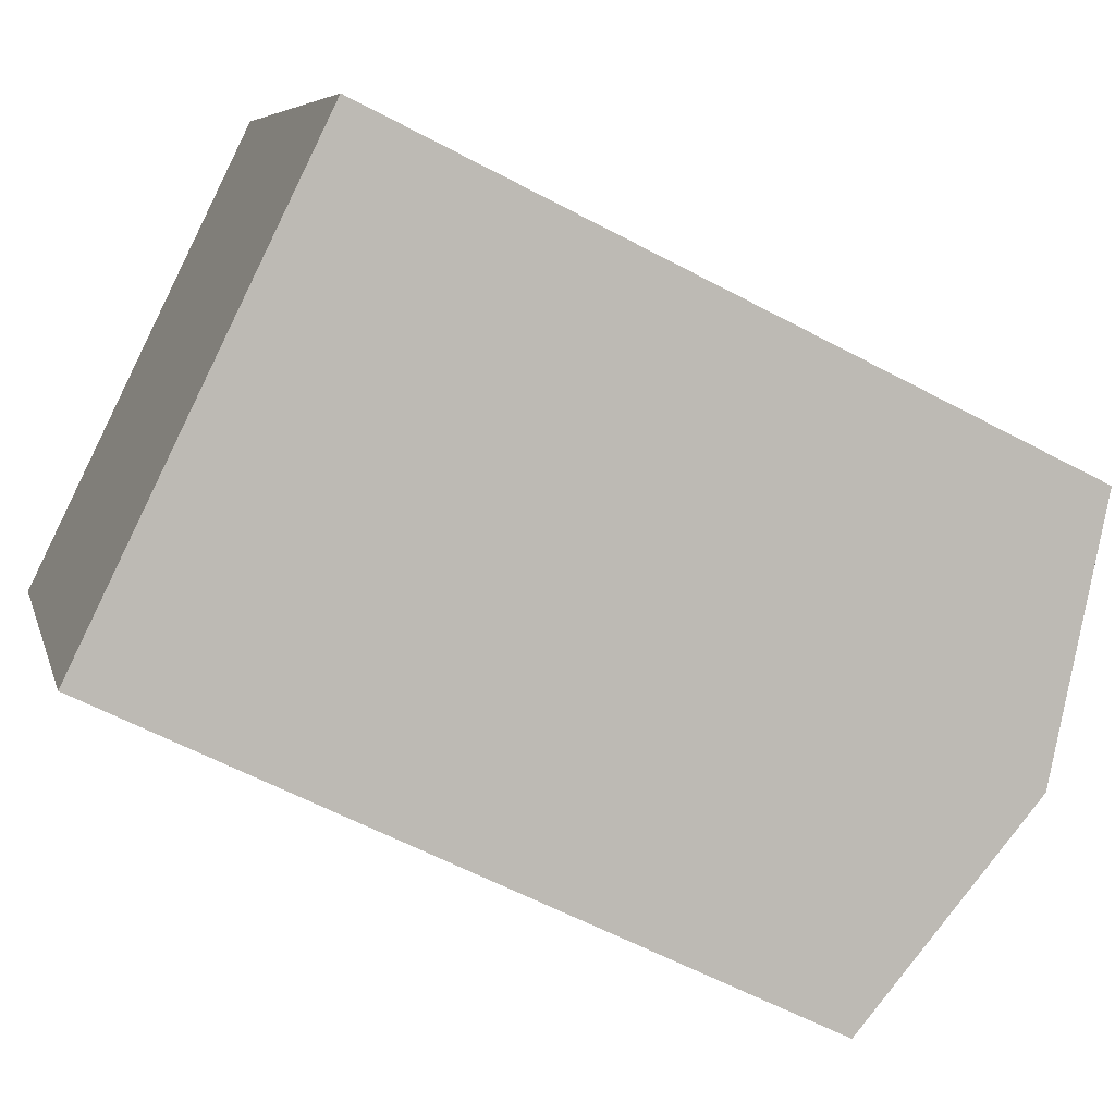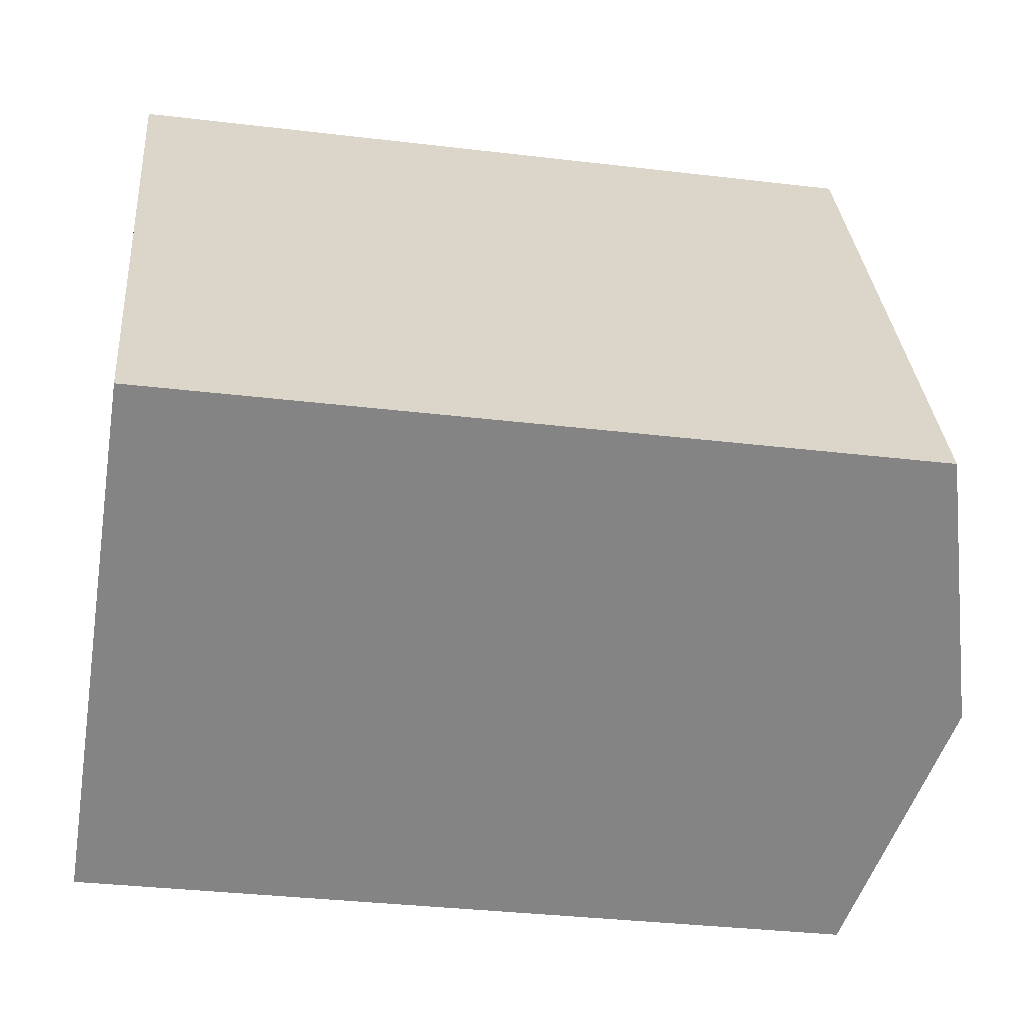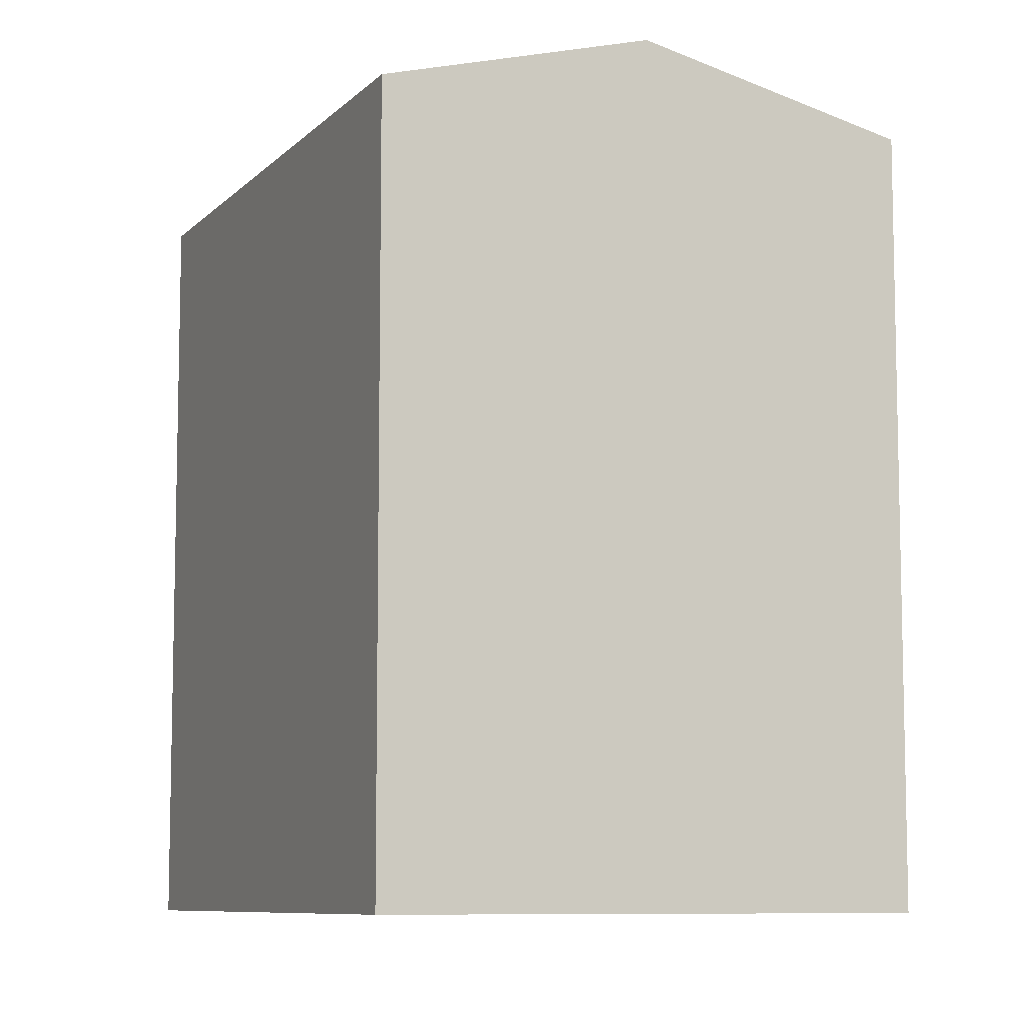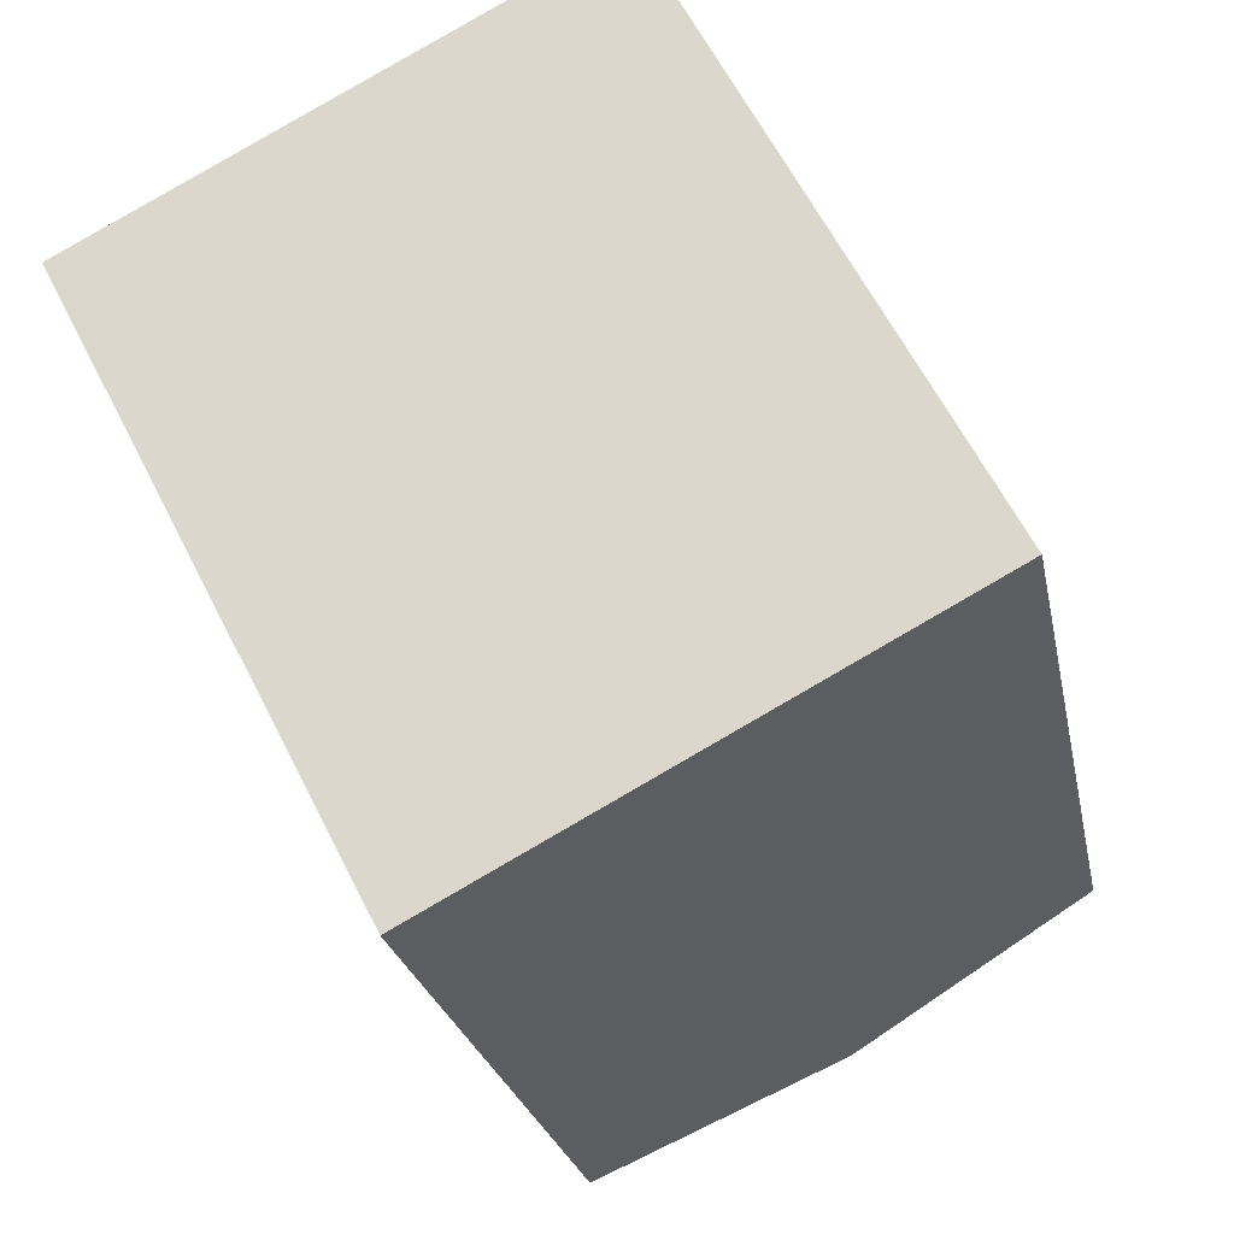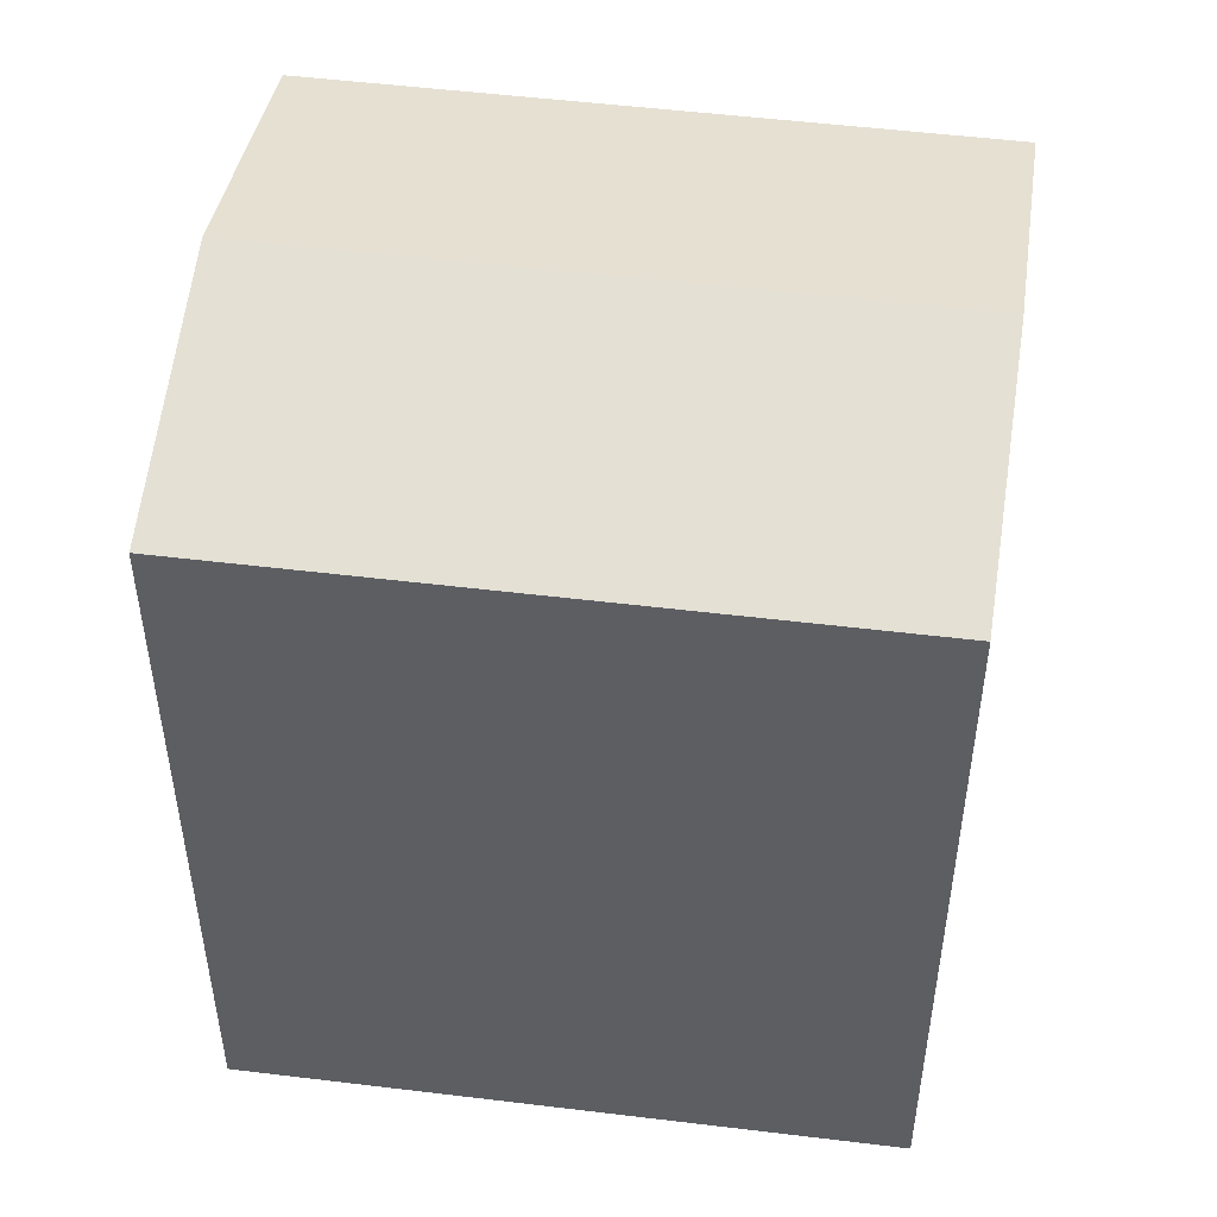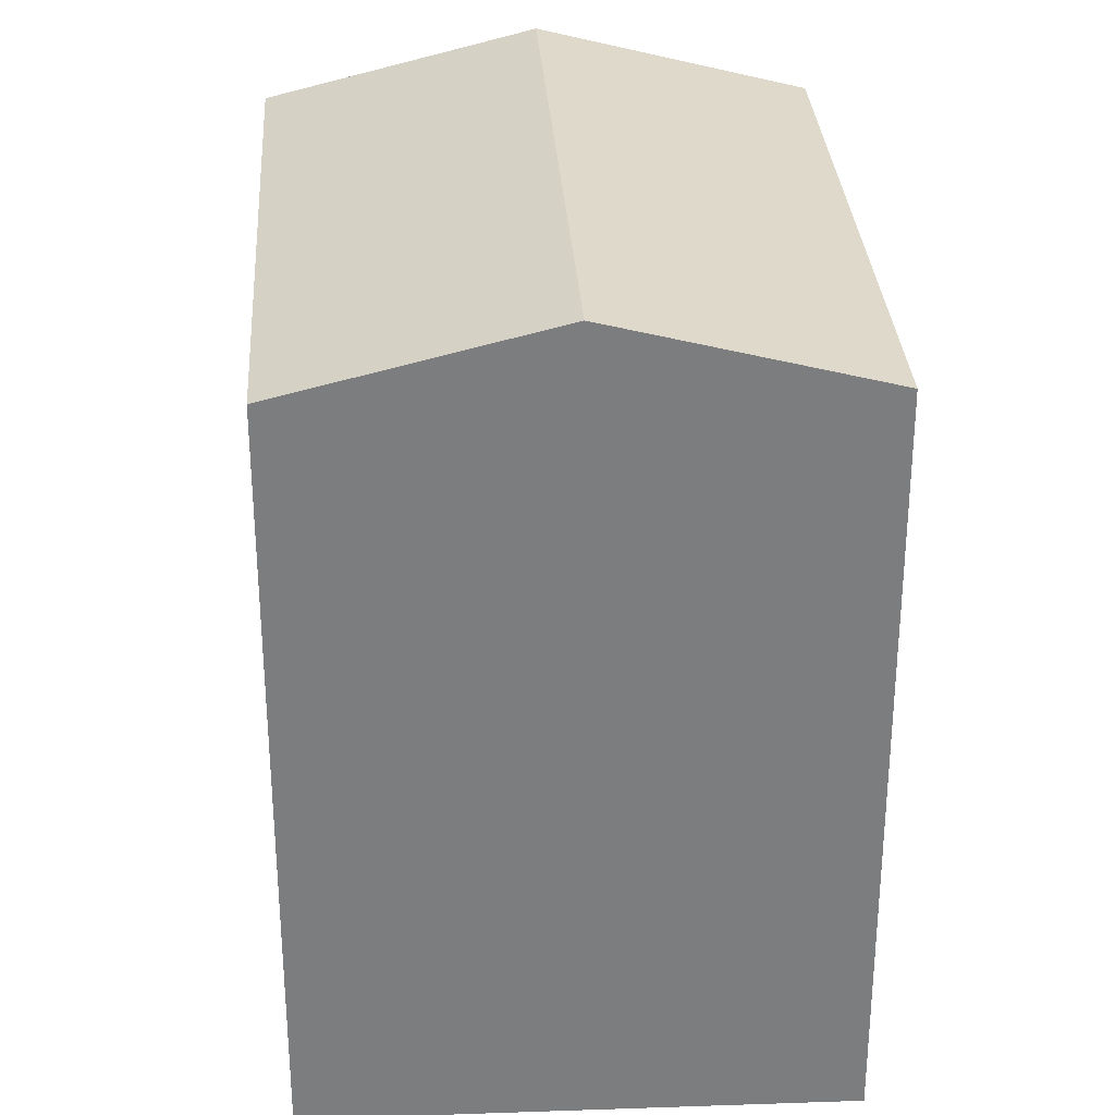
<metadata>
{"format":"obj","ext":"obj","renderer":"f3d","projection":"perspective","resolution":1024,"background":"white","views":[{"elev":-59.1,"azim":61.1,"up":"+Z"},{"elev":-33.3,"azim":80.6,"up":"+Z"},{"elev":-8.4,"azim":-50.8,"up":"+Y"},{"elev":-23.5,"azim":10.7,"up":"+Z"},{"elev":51.3,"azim":70.4,"up":"+Y"},{"elev":31.3,"azim":149.1,"up":"+Y"}]}
</metadata>
<code>
v  12.81 19.97 -10.76
v  0.0003914 18.33 -0.0005813
v  5.728 19.97 3.056
v  7.079 18.33 -13.81
v  18.53 18.33 -7.702
v  11.45 18.33 6.112
v  0 0 0
v  11.45 -3.743e-16 6.113
v  7.079 8.459e-16 -13.81
v  18.53 4.716e-16 -7.701
g defaultobject
f 1 2 3
f 2 1 4
f 5 3 6
f 3 5 1
f 6 7 8
f 7 6 2
f 2 6 3
f 2 9 7
f 9 2 4
f 4 10 9
f 10 4 5
f 5 4 1
f 10 6 8
f 6 10 5
f 7 10 8
f 10 7 9

</code>
